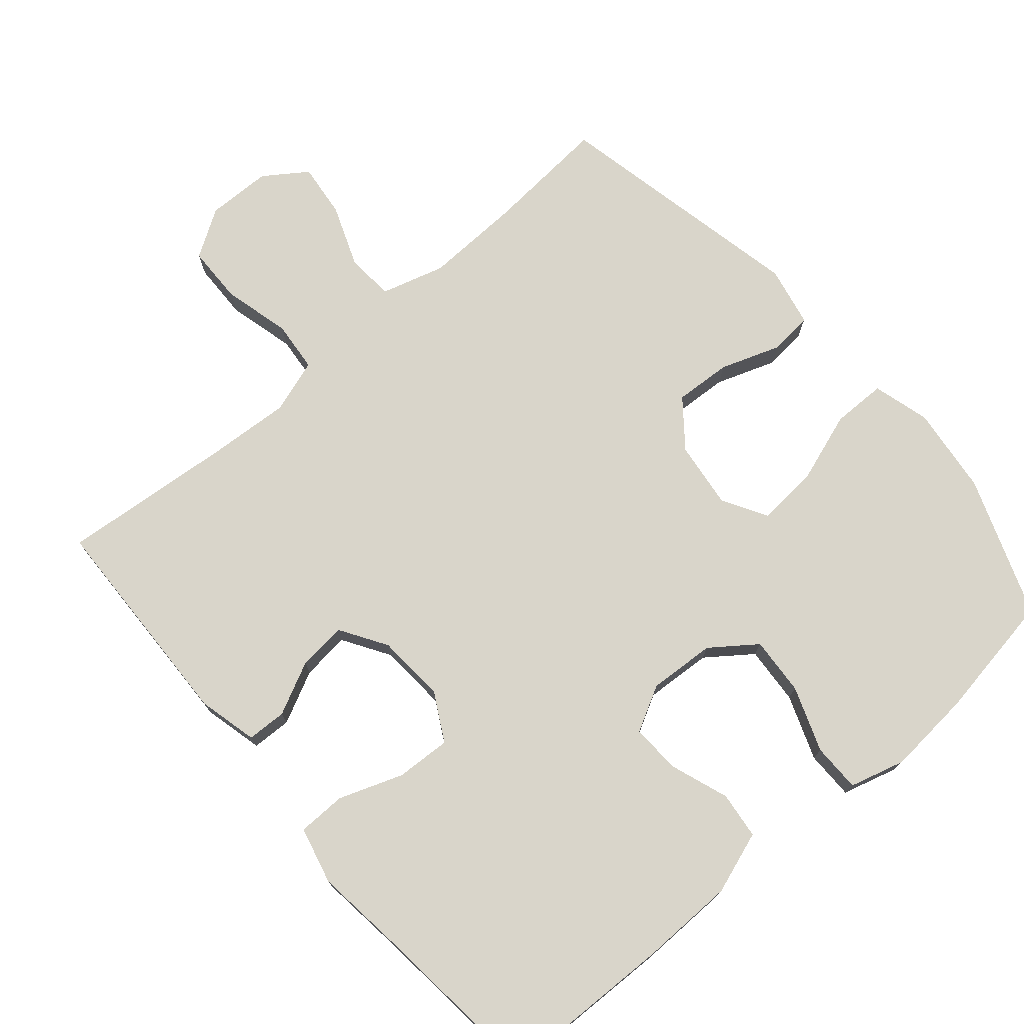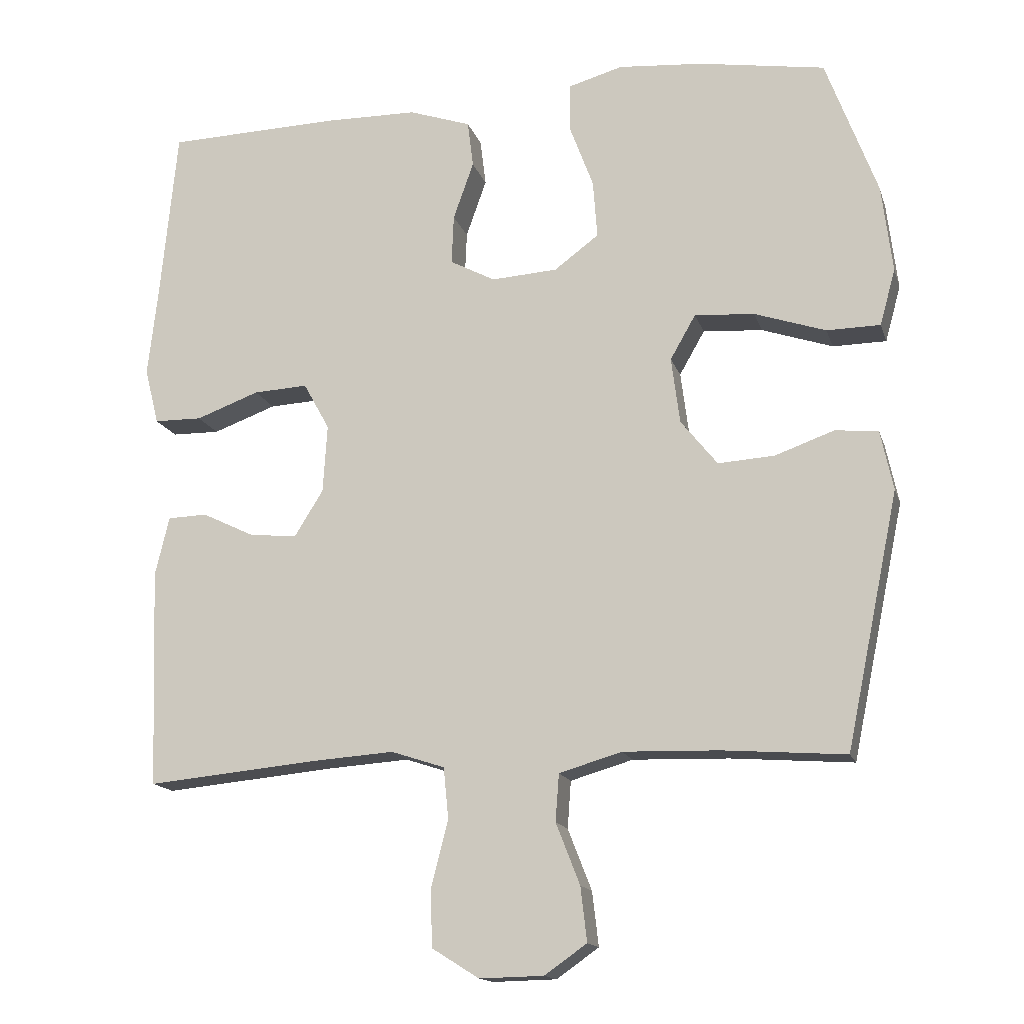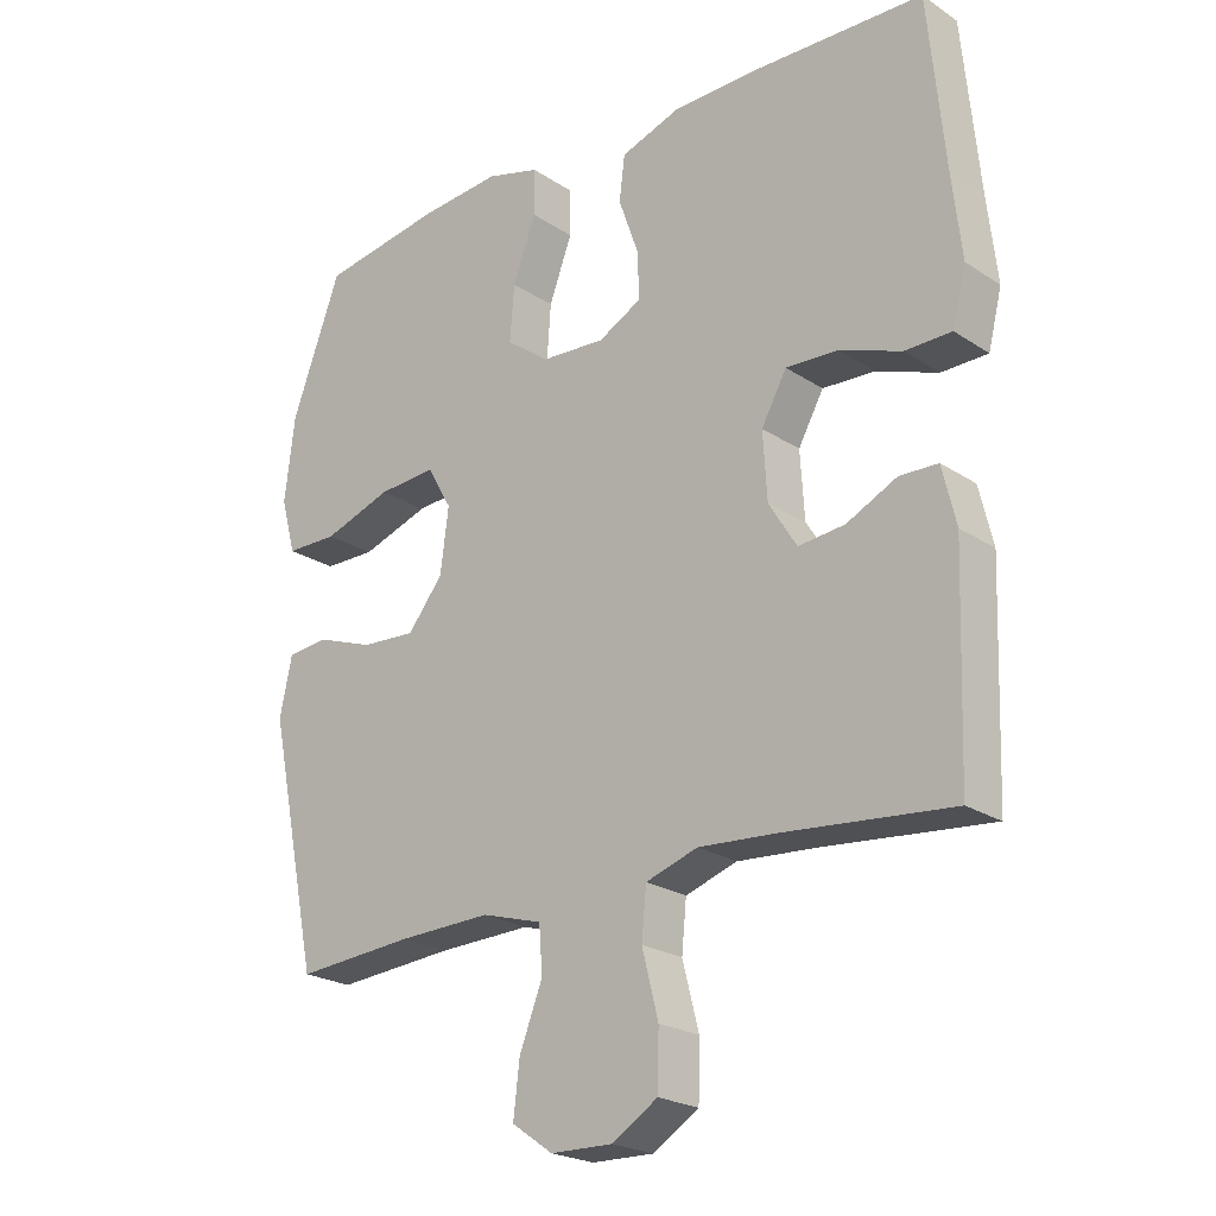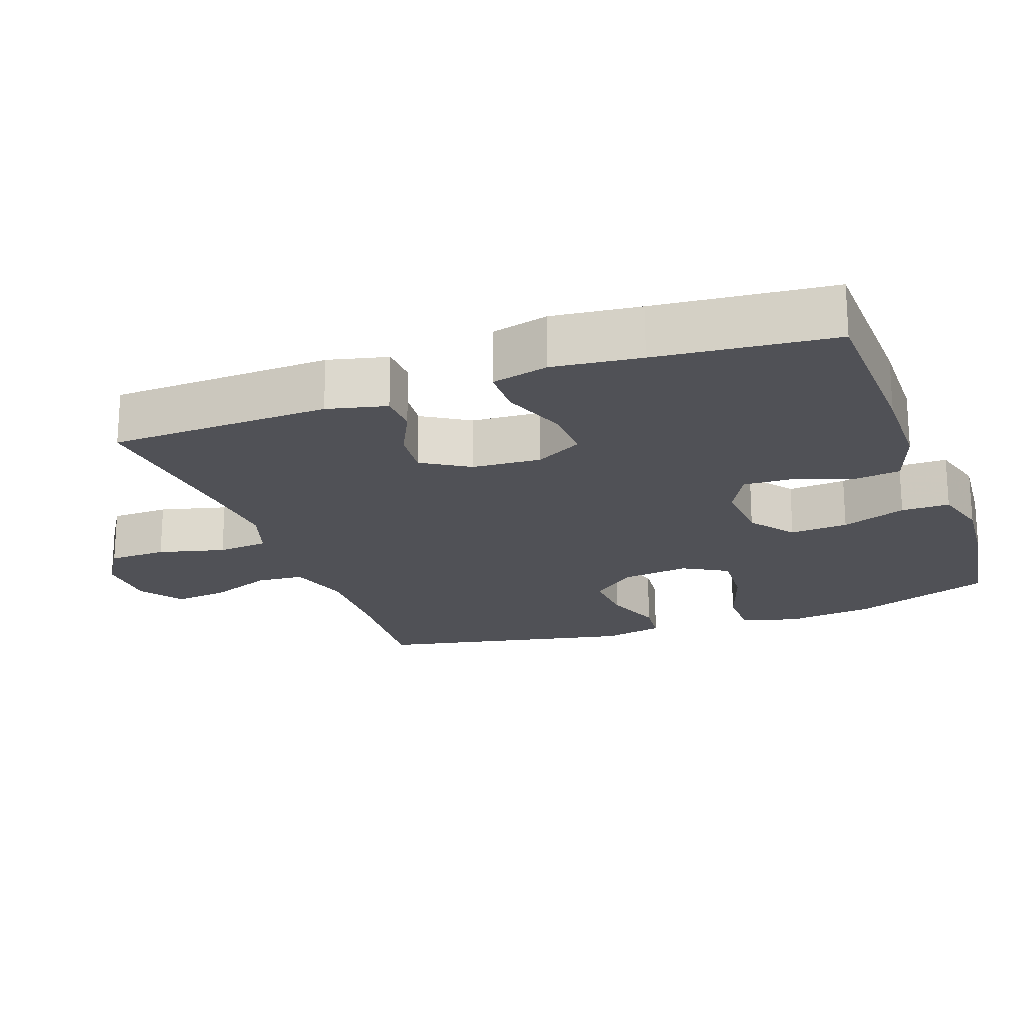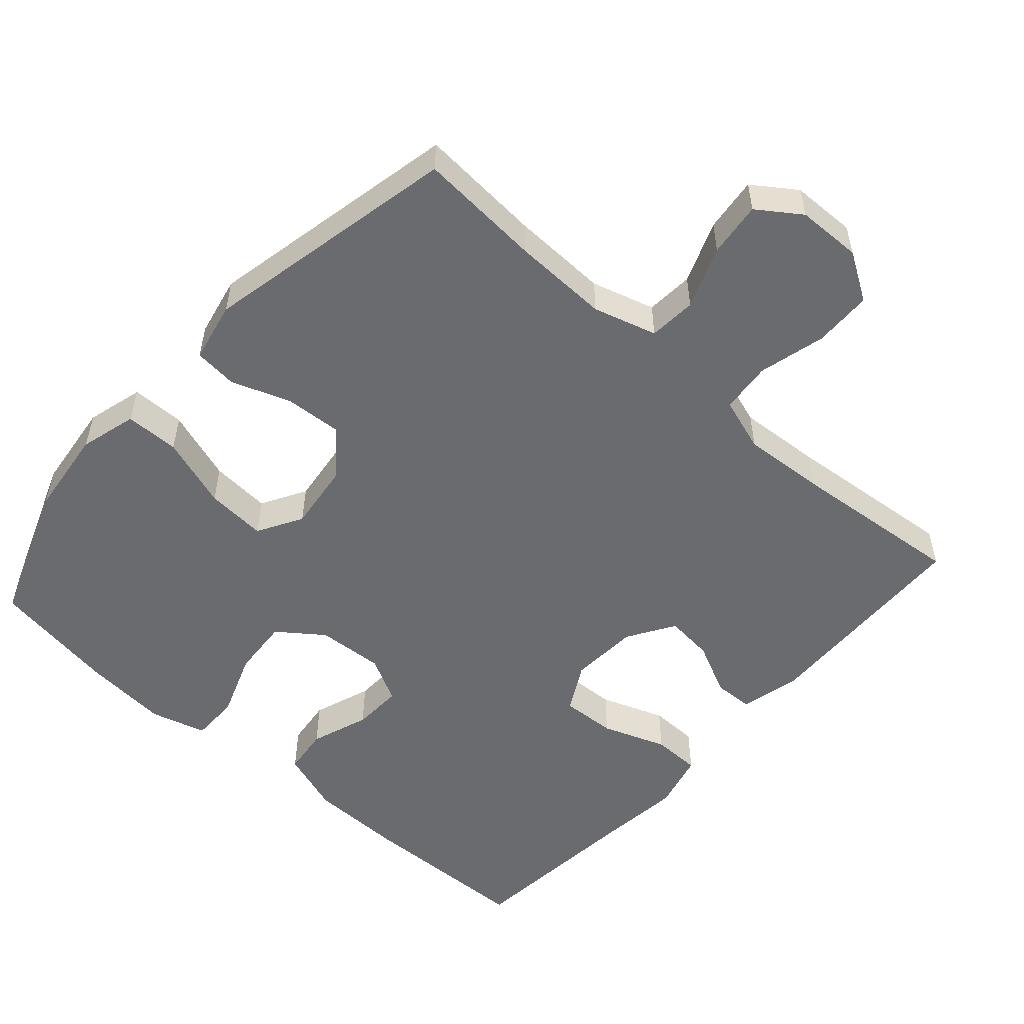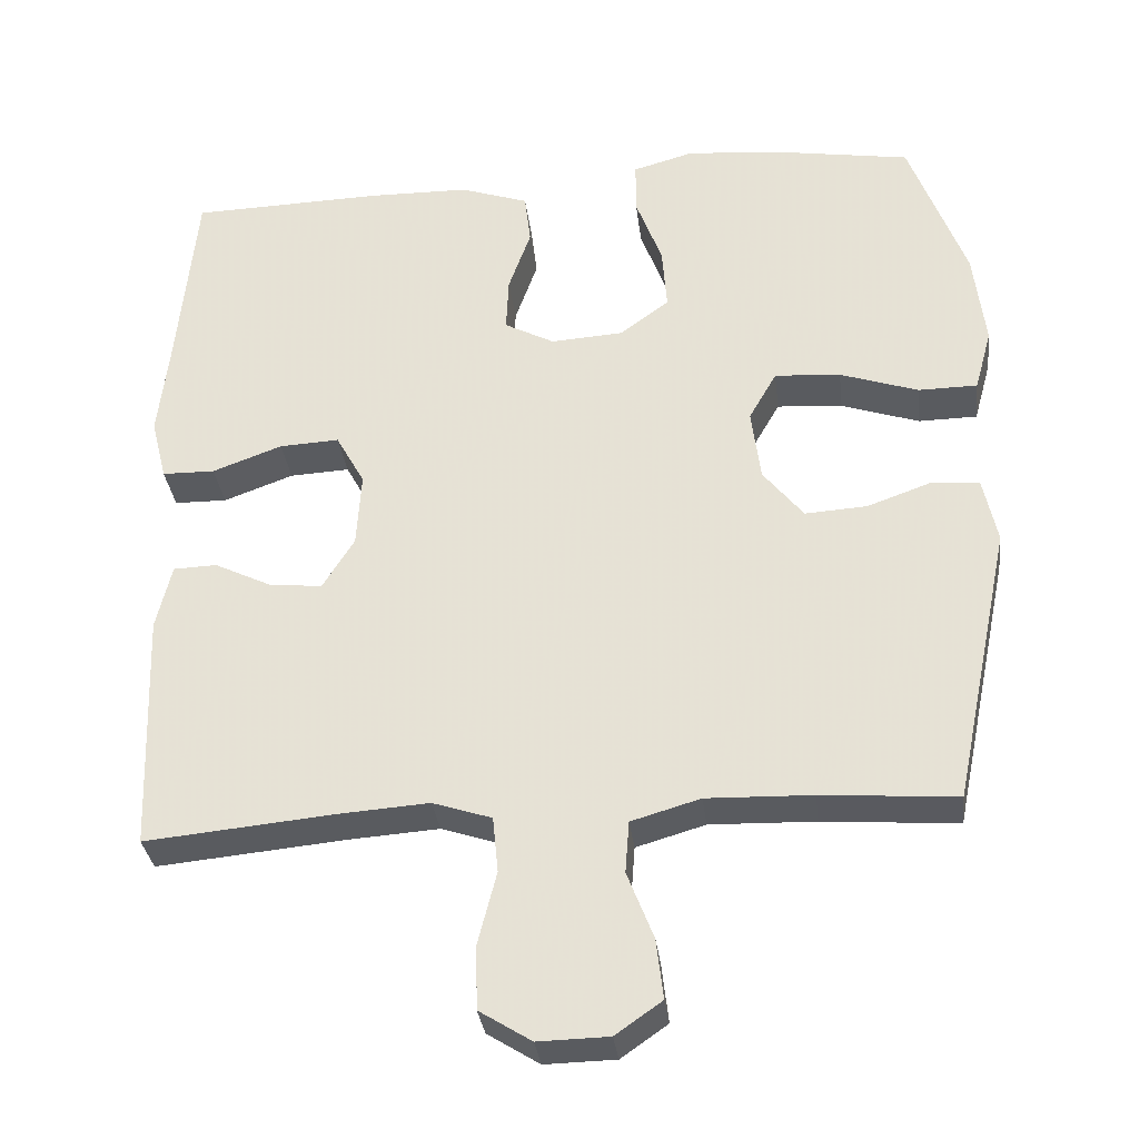
<metadata>
{"format":"obj","ext":"obj","renderer":"f3d","projection":"perspective","resolution":1024,"background":"white","views":[{"elev":74.4,"azim":-40.8,"up":"+Y"},{"elev":-15.3,"azim":15.0,"up":"+Z"},{"elev":-22.6,"azim":-138.3,"up":"+Z"},{"elev":-20.3,"azim":-70.1,"up":"+Y"},{"elev":-53.4,"azim":138.3,"up":"+Y"},{"elev":-32.5,"azim":6.8,"up":"+Z"}]}
</metadata>
<code>
v -0.5 0.07 0.5
v -0.255 0.07 0.507
v -0.122 0.07 0.505
v -0.034 0.07 0.475
v -0.026 0.07 0.409
v -0.055 0.07 0.327
v -0.058 0.07 0.257
v 0.006 0.07 0.223
v 0.1 0.07 0.229
v 0.163 0.07 0.276
v 0.157 0.07 0.358
v 0.123 0.07 0.449
v 0.123 0.07 0.517
v 0.201 0.07 0.539
v 0.321 0.07 0.529
v 0.5 0.07 0.5
v 0.573 0.07 0.304
v 0.588 0.07 0.18
v 0.566 0.07 0.1
v 0.49 0.07 0.099
v 0.389 0.07 0.133
v 0.304 0.07 0.139
v 0.268 0.07 0.076
v 0.28 0.07 -0.018
v 0.332 0.07 -0.083
v 0.412 0.07 -0.078
v 0.496 0.07 -0.048
v 0.557 0.07 -0.054
v 0.575 0.07 -0.139
v 0.5 0.07 -0.5
v 0.326 0.07 -0.487
v 0.19 0.07 -0.483
v 0.101 0.07 -0.509
v 0.096 0.07 -0.576
v 0.13 0.07 -0.663
v 0.139 0.07 -0.74
v 0.079 0.07 -0.782
v -0.012 0.07 -0.784
v -0.079 0.07 -0.742
v -0.081 0.07 -0.66
v -0.057 0.07 -0.566
v -0.064 0.07 -0.494
v -0.14 0.07 -0.469
v -0.256 0.07 -0.477
v -0.5 0.07 -0.5
v -0.511 0.07 -0.189
v -0.491 0.07 -0.105
v -0.435 0.07 -0.103
v -0.361 0.07 -0.139
v -0.293 0.07 -0.146
v -0.252 0.07 -0.08
v -0.246 0.07 0.017
v -0.283 0.07 0.084
v -0.36 0.07 0.08
v -0.45 0.07 0.047
v -0.518 0.07 0.048
v -0.538 0.07 0.128
v -0.524 0.07 0.252
v -0.5 0 0.5
v -0.255 0 0.507
v -0.122 0 0.505
v -0.034 0 0.475
v -0.026 0 0.409
v -0.055 0 0.327
v -0.058 0 0.257
v 0.006 0 0.223
v 0.1 0 0.229
v 0.163 0 0.276
v 0.157 0 0.358
v 0.123 0 0.449
v 0.123 0 0.517
v 0.201 0 0.539
v 0.321 0 0.529
v 0.5 0 0.5
v 0.573 0 0.304
v 0.588 0 0.18
v 0.566 0 0.1
v 0.49 0 0.099
v 0.389 0 0.133
v 0.304 0 0.139
v 0.268 0 0.076
v 0.28 0 -0.018
v 0.332 0 -0.083
v 0.412 0 -0.078
v 0.496 0 -0.048
v 0.557 0 -0.054
v 0.575 0 -0.139
v 0.5 0 -0.5
v 0.326 0 -0.487
v 0.19 0 -0.483
v 0.101 0 -0.509
v 0.096 0 -0.576
v 0.13 0 -0.663
v 0.139 0 -0.74
v 0.079 0 -0.782
v -0.012 0 -0.784
v -0.079 0 -0.742
v -0.081 0 -0.66
v -0.057 0 -0.566
v -0.064 0 -0.494
v -0.14 0 -0.469
v -0.256 0 -0.477
v -0.5 0 -0.5
v -0.511 0 -0.189
v -0.491 0 -0.105
v -0.435 0 -0.103
v -0.361 0 -0.139
v -0.293 0 -0.146
v -0.252 0 -0.08
v -0.246 0 0.017
v -0.283 0 0.084
v -0.36 0 0.08
v -0.45 0 0.047
v -0.518 0 0.048
v -0.538 0 0.128
v -0.524 0 0.252
f 56 57 58
f 55 56 58
f 54 55 58
f 4 5 6
f 3 4 6
f 2 3 6
f 1 2 6
f 58 1 6
f 54 58 6
f 53 54 6
f 52 53 6 7
f 51 52 7 8
f 50 51 8 9
f 47 48 49
f 46 47 49
f 45 46 49
f 44 45 49
f 43 44 49 50
f 50 9 10
f 43 50 10
f 42 43 10
f 39 40 41
f 38 39 41
f 37 38 41
f 36 37 41
f 35 36 41
f 34 35 41
f 33 34 41 42
f 32 33 42 10
f 29 30 31
f 28 29 31
f 27 28 31
f 26 27 31
f 25 26 31 32
f 24 25 32
f 23 24 32 10
f 19 20 21
f 18 19 21
f 17 18 21
f 16 17 21
f 15 16 21
f 14 15 21
f 13 14 21
f 12 13 21
f 11 12 21
f 11 21 22
f 10 11 22 23
f 116 115 114
f 116 114 113
f 116 113 112
f 64 63 62
f 64 62 61
f 64 61 60
f 64 60 59
f 64 59 116
f 64 116 112
f 64 112 111
f 65 64 111 110
f 66 65 110 109
f 67 66 109 108
f 107 106 105
f 107 105 104
f 107 104 103
f 107 103 102
f 108 107 102 101
f 68 67 108
f 68 108 101
f 68 101 100
f 99 98 97
f 99 97 96
f 99 96 95
f 99 95 94
f 99 94 93
f 99 93 92
f 100 99 92 91
f 68 100 91 90
f 89 88 87
f 89 87 86
f 89 86 85
f 89 85 84
f 90 89 84 83
f 90 83 82
f 68 90 82 81
f 79 78 77
f 79 77 76
f 79 76 75
f 79 75 74
f 79 74 73
f 79 73 72
f 79 72 71
f 79 71 70
f 79 70 69
f 80 79 69
f 81 80 69 68
f 1 59 60 2
f 2 60 61 3
f 3 61 62 4
f 4 62 63 5
f 5 63 64 6
f 6 64 65 7
f 7 65 66 8
f 8 66 67 9
f 9 67 68 10
f 10 68 69 11
f 11 69 70 12
f 12 70 71 13
f 13 71 72 14
f 14 72 73 15
f 15 73 74 16
f 16 74 75 17
f 17 75 76 18
f 18 76 77 19
f 19 77 78 20
f 20 78 79 21
f 21 79 80 22
f 22 80 81 23
f 23 81 82 24
f 24 82 83 25
f 25 83 84 26
f 26 84 85 27
f 27 85 86 28
f 28 86 87 29
f 29 87 88 30
f 30 88 89 31
f 31 89 90 32
f 32 90 91 33
f 33 91 92 34
f 34 92 93 35
f 35 93 94 36
f 36 94 95 37
f 37 95 96 38
f 38 96 97 39
f 39 97 98 40
f 40 98 99 41
f 41 99 100 42
f 42 100 101 43
f 43 101 102 44
f 44 102 103 45
f 45 103 104 46
f 46 104 105 47
f 47 105 106 48
f 48 106 107 49
f 49 107 108 50
f 50 108 109 51
f 51 109 110 52
f 52 110 111 53
f 53 111 112 54
f 54 112 113 55
f 55 113 114 56
f 56 114 115 57
f 57 115 116 58
f 58 116 59 1

</code>
